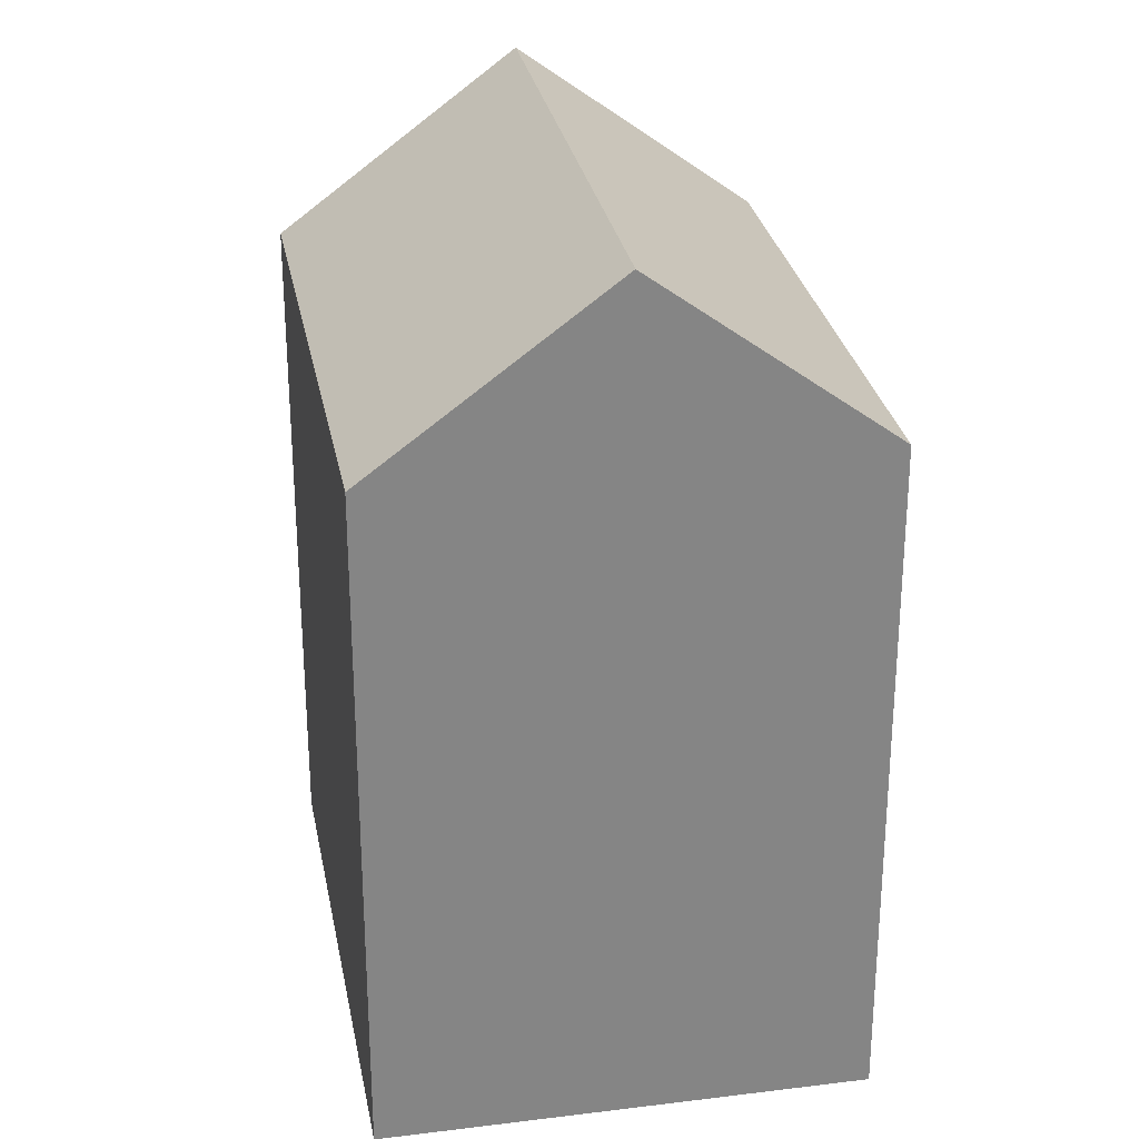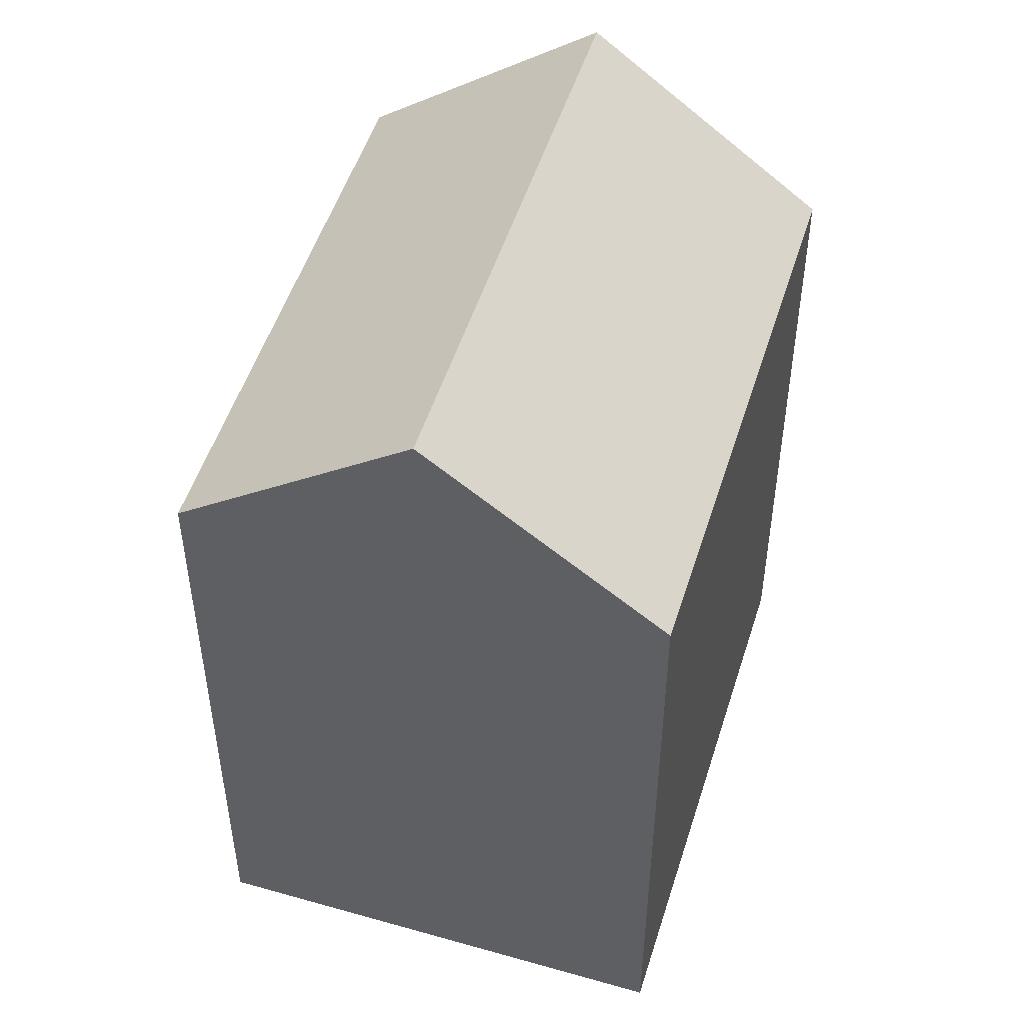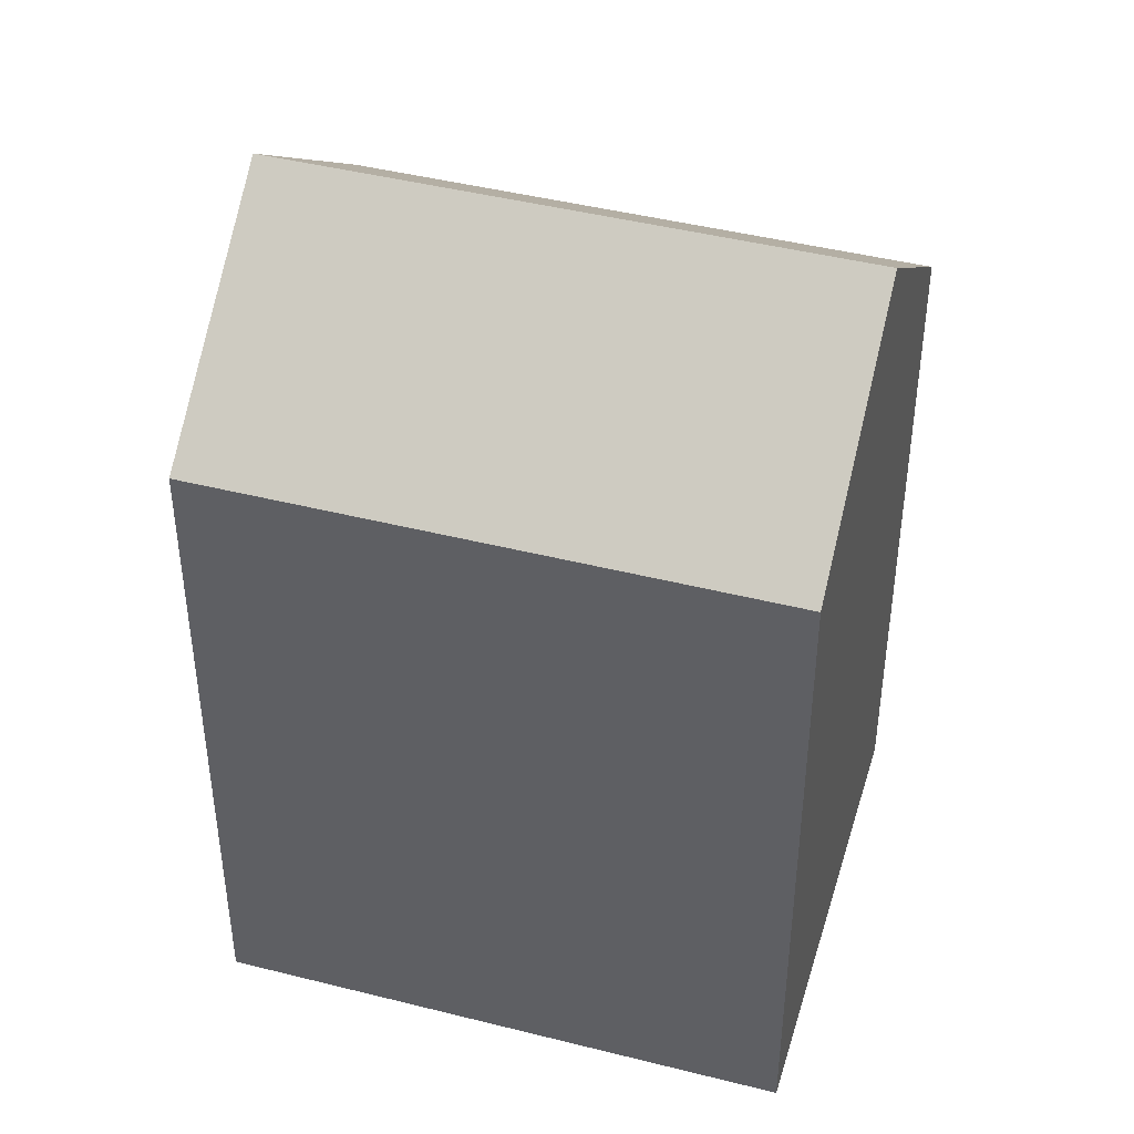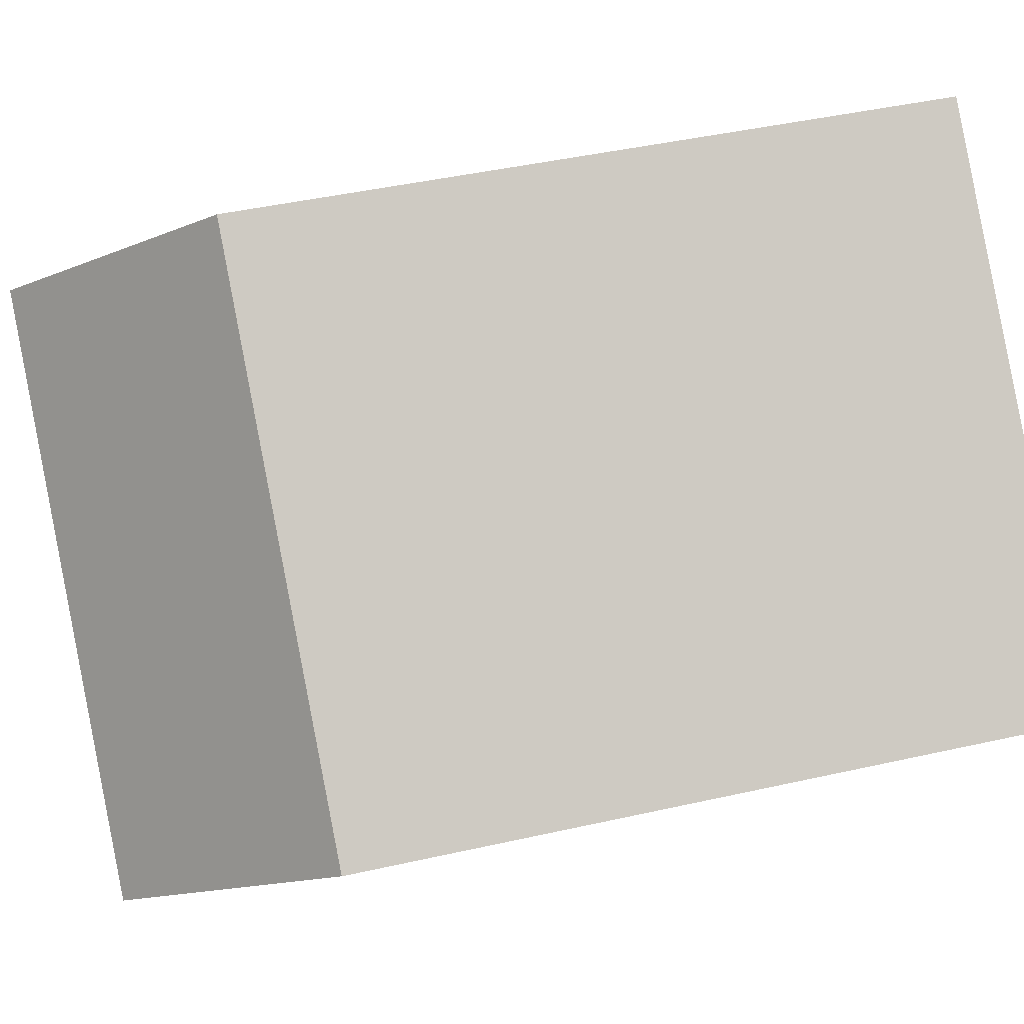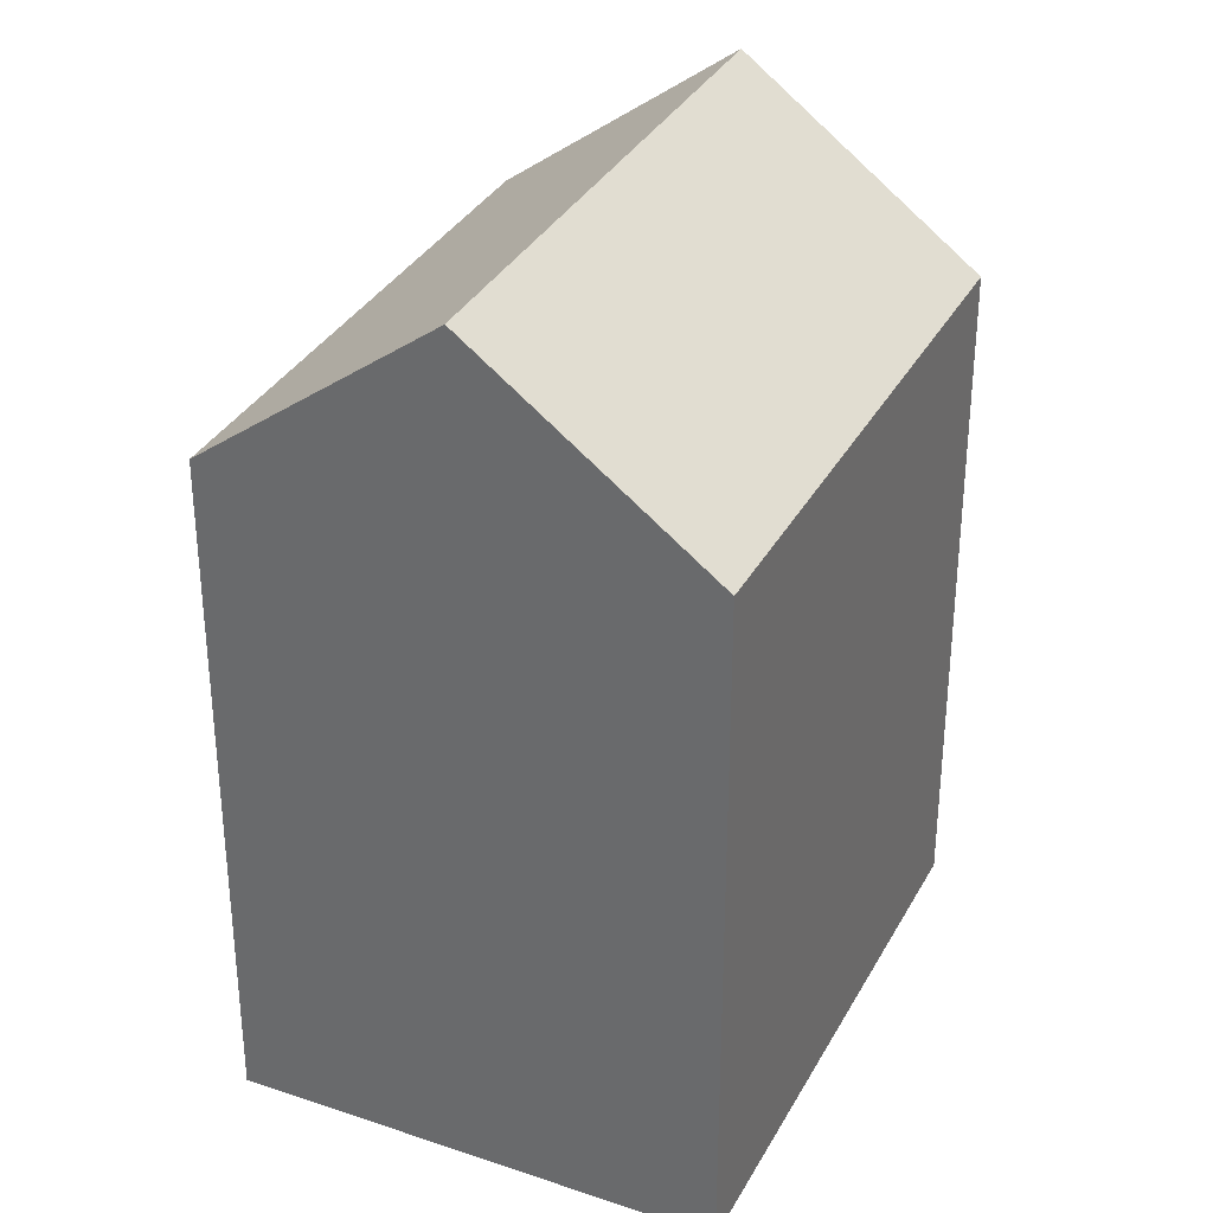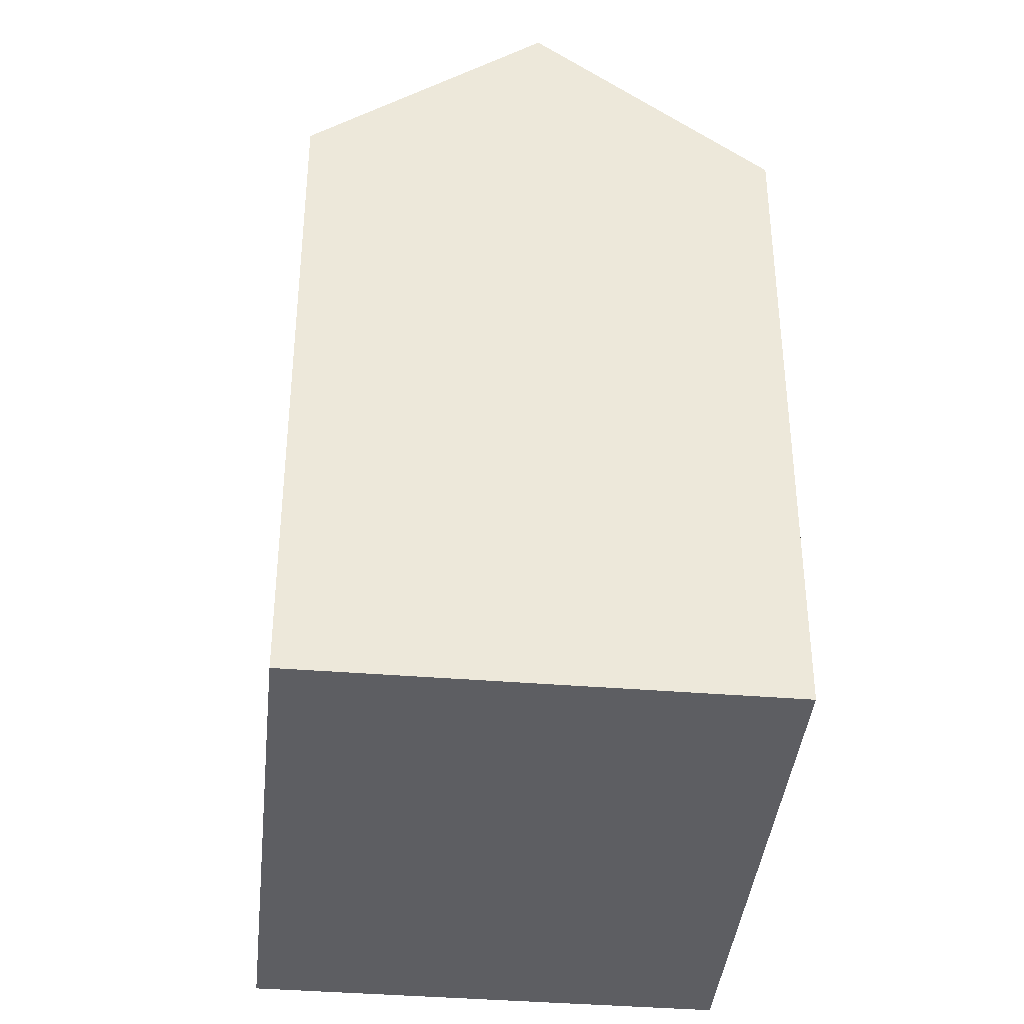
<metadata>
{"format":"obj","ext":"obj","renderer":"f3d","projection":"perspective","resolution":1024,"background":"white","views":[{"elev":28.7,"azim":-144.2,"up":"+Y"},{"elev":51.1,"azim":-116.4,"up":"+Y"},{"elev":44.2,"azim":-27.2,"up":"+Y"},{"elev":43.1,"azim":-105.1,"up":"+Z"},{"elev":33.7,"azim":71.2,"up":"+Y"},{"elev":-39.3,"azim":-139.4,"up":"+Y"}]}
</metadata>
<code>
v  16.27 14.78 1.112
v  12.67 -2.992e-16 4.886
v  16.27 -6.813e-17 1.113
v  9.076 -5.302e-16 8.658
v  9.076 14.78 8.658
v  12.67 18.64 4.885
v  0.0003145 14.78 -0.0004685
v  3.599 2.31e-16 -3.773
v  0 0 0
v  7.197 4.62e-16 -7.546
v  7.198 14.78 -7.546
v  3.599 18.64 -3.773
g defaultobject
f 1 2 3
f 2 1 4
f 4 1 5
f 5 1 6
f 7 8 9
f 8 7 10
f 10 7 11
f 11 7 12
f 5 9 4
f 9 5 7
f 10 1 3
f 1 10 11
f 7 6 12
f 6 7 5
f 12 1 11
f 1 12 6
f 2 10 3
f 10 2 4
f 10 4 9
f 10 9 8

</code>
